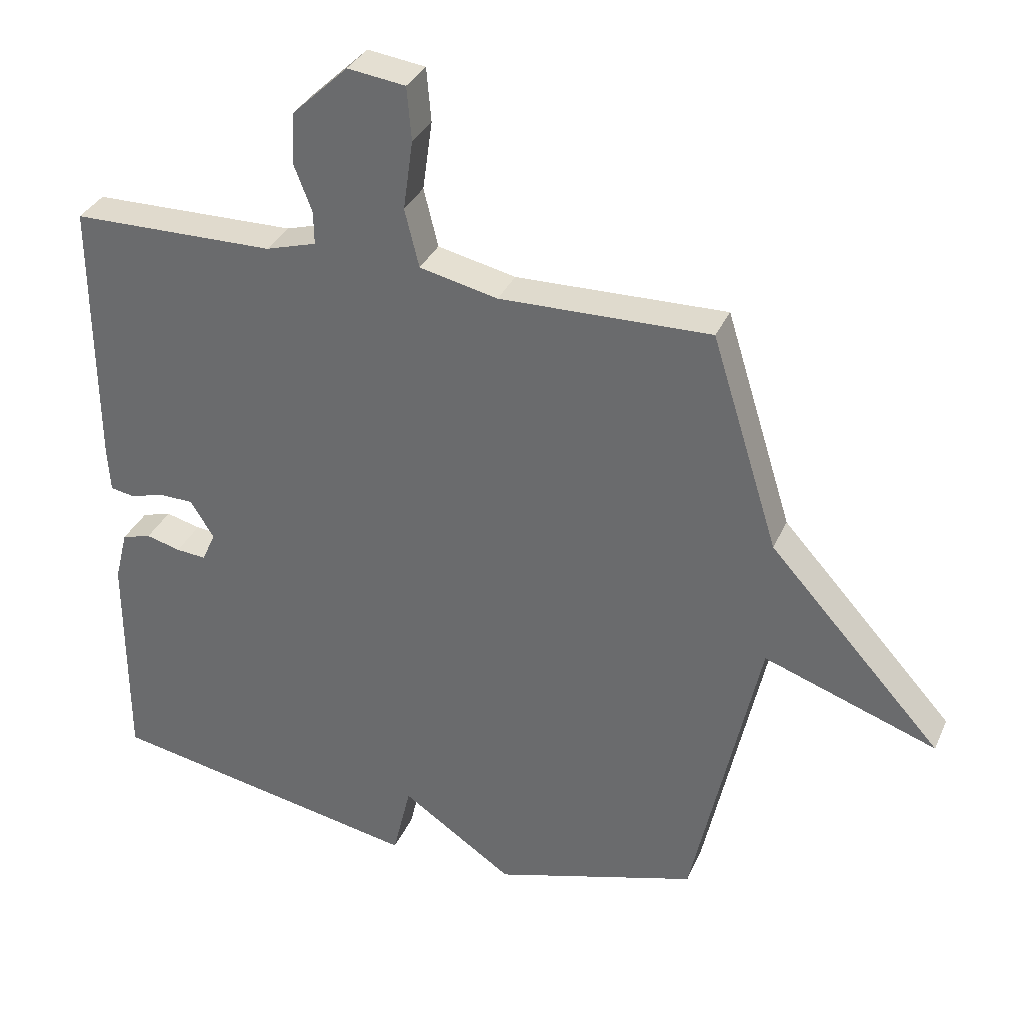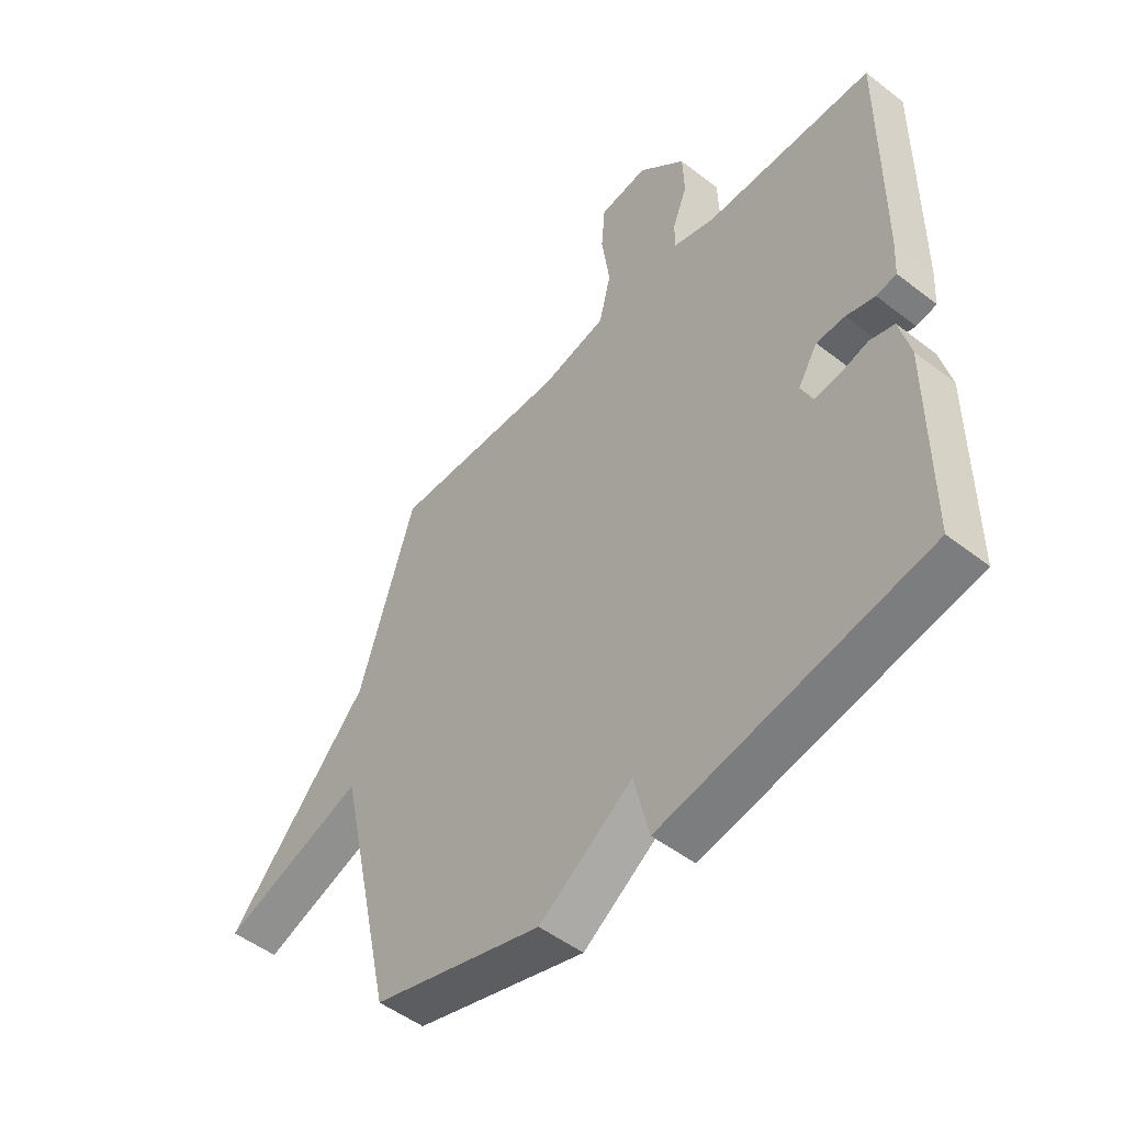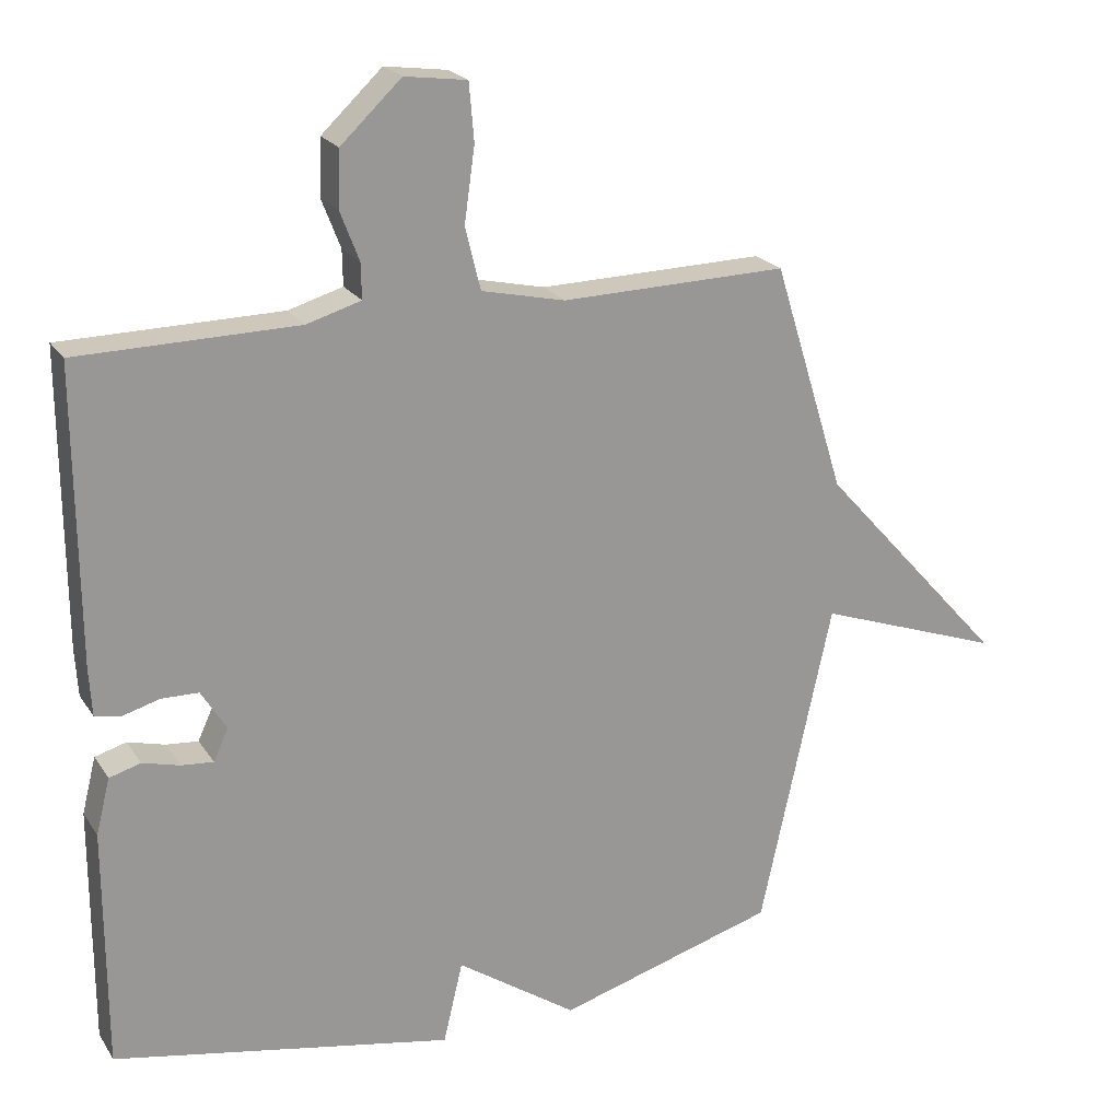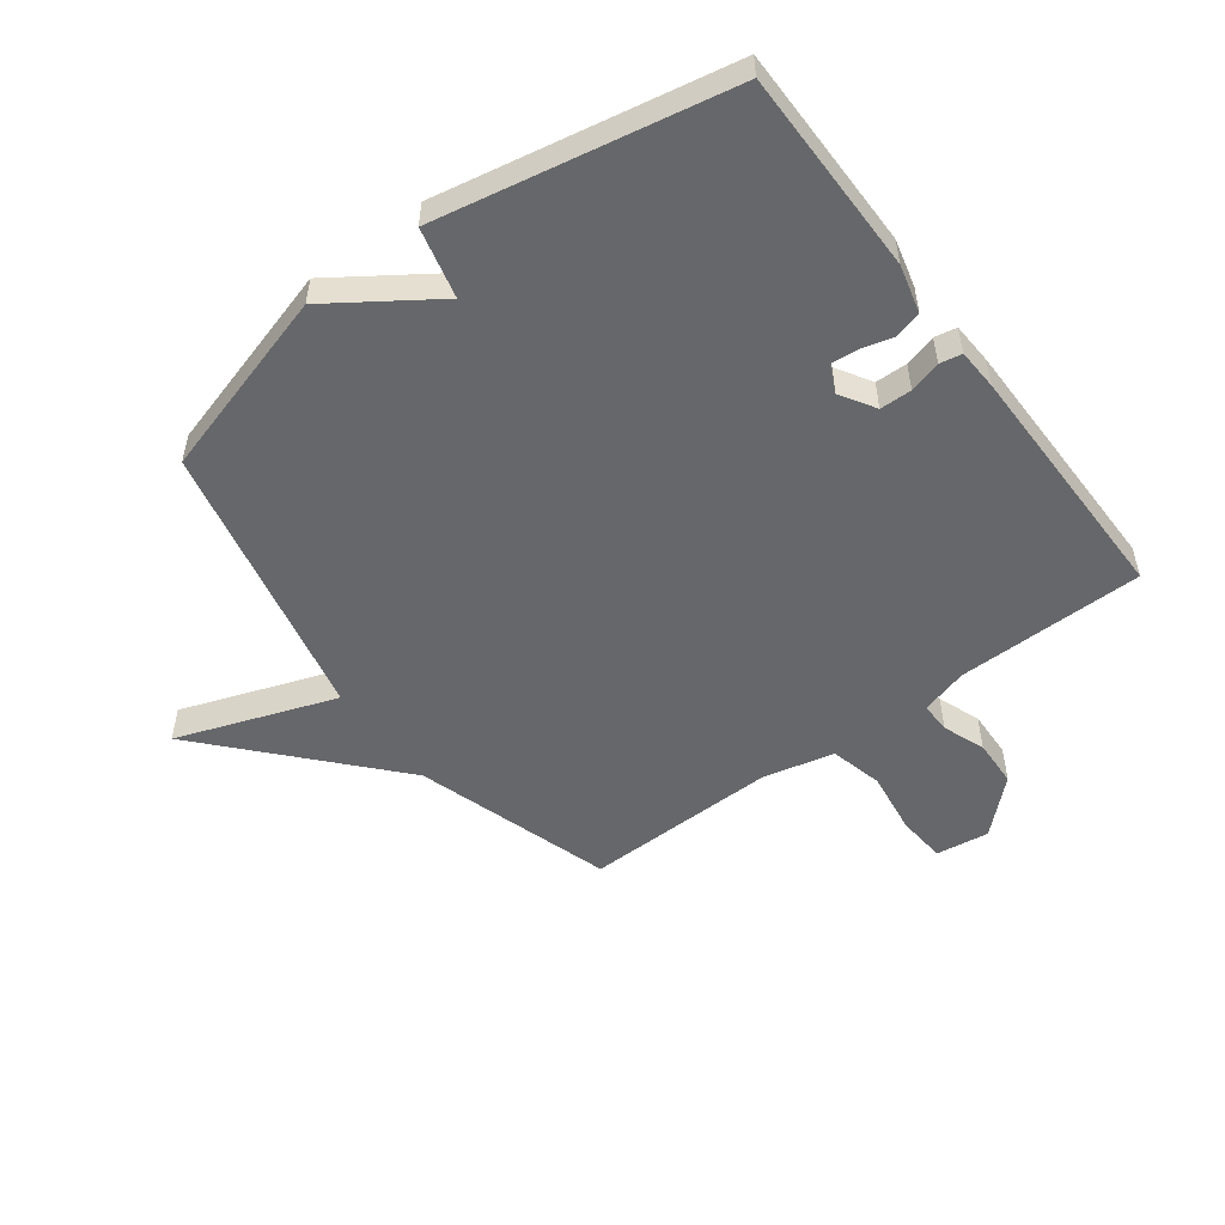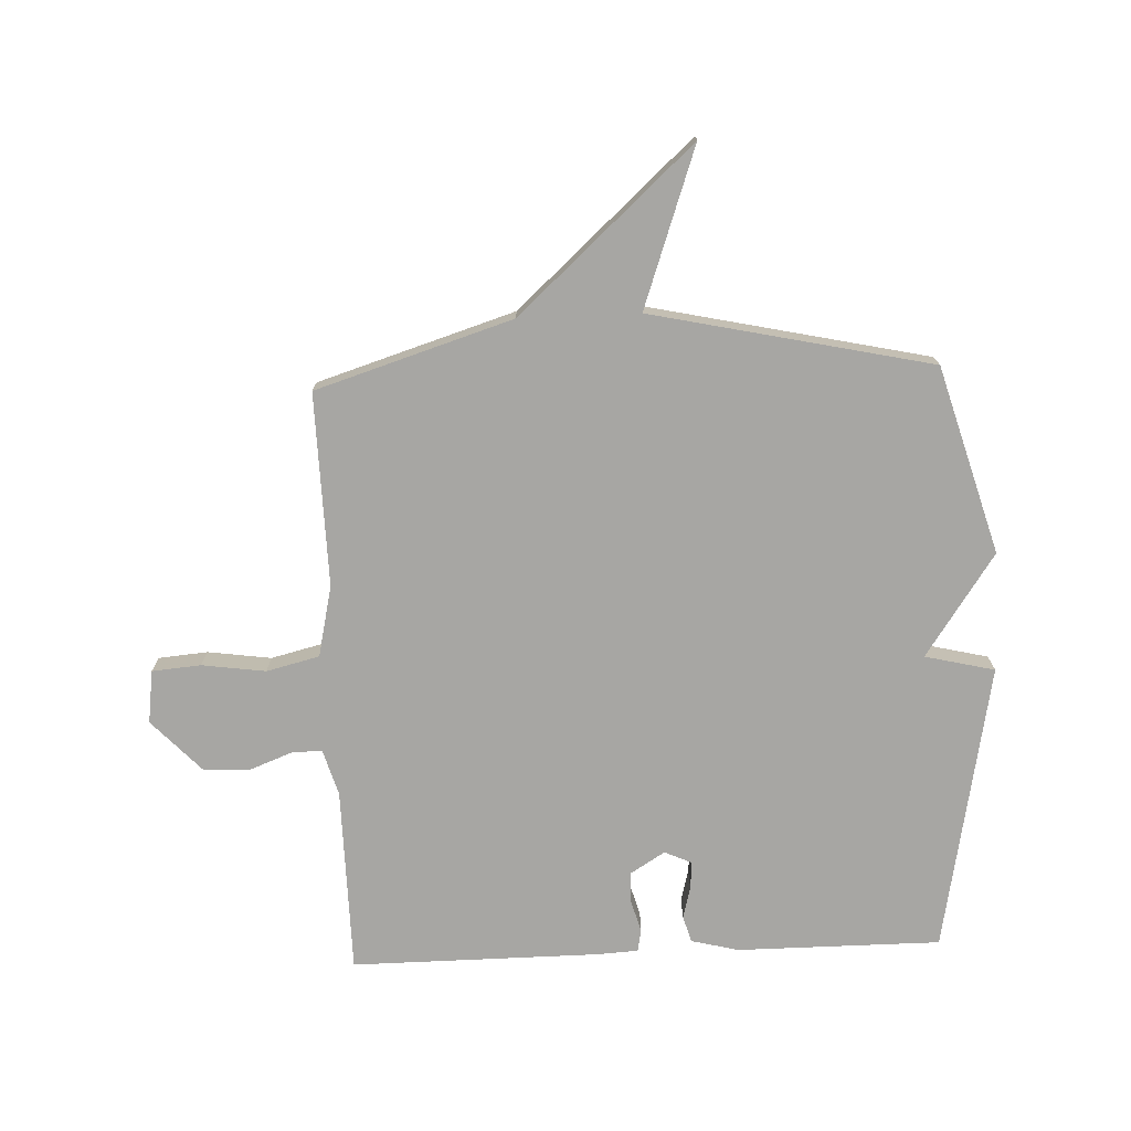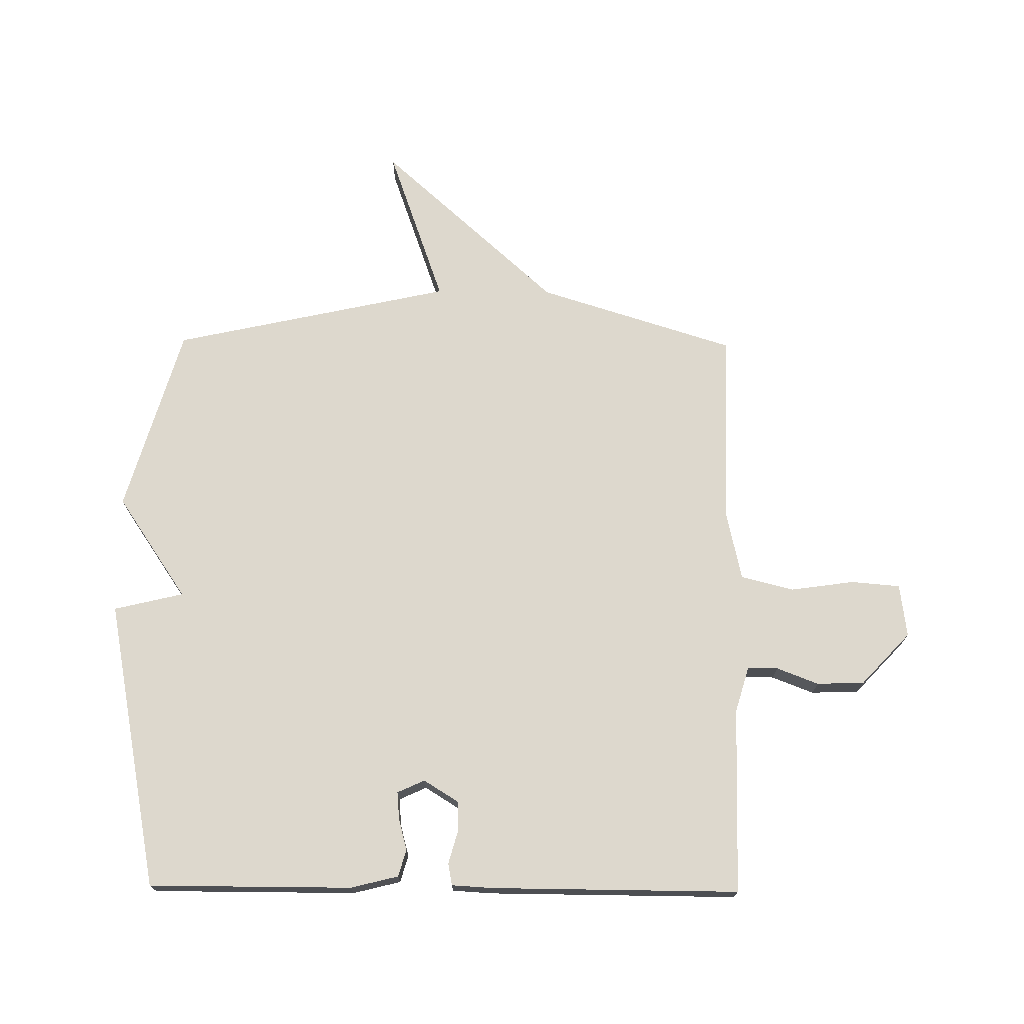
<metadata>
{"format":"obj","ext":"obj","renderer":"f3d","projection":"perspective","resolution":1024,"background":"white","views":[{"elev":33.5,"azim":21.3,"up":"+Z"},{"elev":-50.3,"azim":-130.3,"up":"+Z"},{"elev":21.6,"azim":-24.2,"up":"+Z"},{"elev":-52.2,"azim":-143.3,"up":"+Y"},{"elev":-74.2,"azim":92.4,"up":"+Y"},{"elev":72.3,"azim":-89.4,"up":"+Y"}]}
</metadata>
<code>
v 0.5 0.07 0.5
v 0.603 0.07 0.17
v 0.869 0.07 -0.124
v 0.603 0.07 -0.03
v 0.5 0.07 -0.5
v 0.186 0.07 -0.592
v 0.014 0.07 -0.475
v -0.014 0.07 -0.592
v -0.5 0.07 -0.5
v -0.5 0.07 -0.158
v -0.48 0.07 -0.078
v -0.435 0.07 -0.065
v -0.382 0.07 -0.079
v -0.336 0.07 -0.083
v -0.315 0.07 -0.037
v -0.351 0.07 0.021
v -0.404 0.07 0.022
v -0.457 0.07 0.007
v -0.494 0.07 0.014
v -0.498 0.07 0.082
v -0.5 0.07 0.5
v -0.187 0.07 0.504
v -0.109 0.07 0.527
v -0.11 0.07 0.578
v -0.137 0.07 0.648
v -0.134 0.07 0.728
v -0.047 0.07 0.81
v 0.042 0.07 0.798
v 0.049 0.07 0.716
v 0.034 0.07 0.609
v 0.056 0.07 0.52
v 0.176 0.07 0.493
v 0.5 0 0.5
v 0.603 0 0.17
v 0.869 0 -0.124
v 0.603 0 -0.03
v 0.5 0 -0.5
v 0.186 0 -0.592
v 0.014 0 -0.475
v -0.014 0 -0.592
v -0.5 0 -0.5
v -0.5 0 -0.158
v -0.48 0 -0.078
v -0.435 0 -0.065
v -0.382 0 -0.079
v -0.336 0 -0.083
v -0.315 0 -0.037
v -0.351 0 0.021
v -0.404 0 0.022
v -0.457 0 0.007
v -0.494 0 0.014
v -0.498 0 0.082
v -0.5 0 0.5
v -0.187 0 0.504
v -0.109 0 0.527
v -0.11 0 0.578
v -0.137 0 0.648
v -0.134 0 0.728
v -0.047 0 0.81
v 0.042 0 0.798
v 0.049 0 0.716
v 0.034 0 0.609
v 0.056 0 0.52
v 0.176 0 0.493
f 28 29 30
f 27 28 30
f 26 27 30
f 25 26 30
f 24 25 30
f 23 24 30 31
f 22 23 31 32
f 21 22 32
f 20 21 32
f 19 20 32
f 18 19 32
f 17 18 32
f 11 12 13
f 10 11 13
f 9 10 13
f 8 9 13
f 7 8 13
f 7 13 14
f 7 14 15
f 6 7 15
f 5 6 15
f 4 5 15
f 2 3 4
f 32 1 2
f 17 32 2
f 16 17 2
f 2 4 15 16
f 62 61 60
f 62 60 59
f 62 59 58
f 62 58 57
f 62 57 56
f 63 62 56 55
f 64 63 55 54
f 64 54 53
f 64 53 52
f 64 52 51
f 64 51 50
f 64 50 49
f 45 44 43
f 45 43 42
f 45 42 41
f 45 41 40
f 45 40 39
f 46 45 39
f 47 46 39
f 47 39 38
f 47 38 37
f 47 37 36
f 36 35 34
f 34 33 64
f 34 64 49
f 34 49 48
f 48 47 36 34
f 1 33 34 2
f 2 34 35 3
f 3 35 36 4
f 4 36 37 5
f 5 37 38 6
f 6 38 39 7
f 7 39 40 8
f 8 40 41 9
f 9 41 42 10
f 10 42 43 11
f 11 43 44 12
f 12 44 45 13
f 13 45 46 14
f 14 46 47 15
f 15 47 48 16
f 16 48 49 17
f 17 49 50 18
f 18 50 51 19
f 19 51 52 20
f 20 52 53 21
f 21 53 54 22
f 22 54 55 23
f 23 55 56 24
f 24 56 57 25
f 25 57 58 26
f 26 58 59 27
f 27 59 60 28
f 28 60 61 29
f 29 61 62 30
f 30 62 63 31
f 31 63 64 32
f 32 64 33 1

</code>
